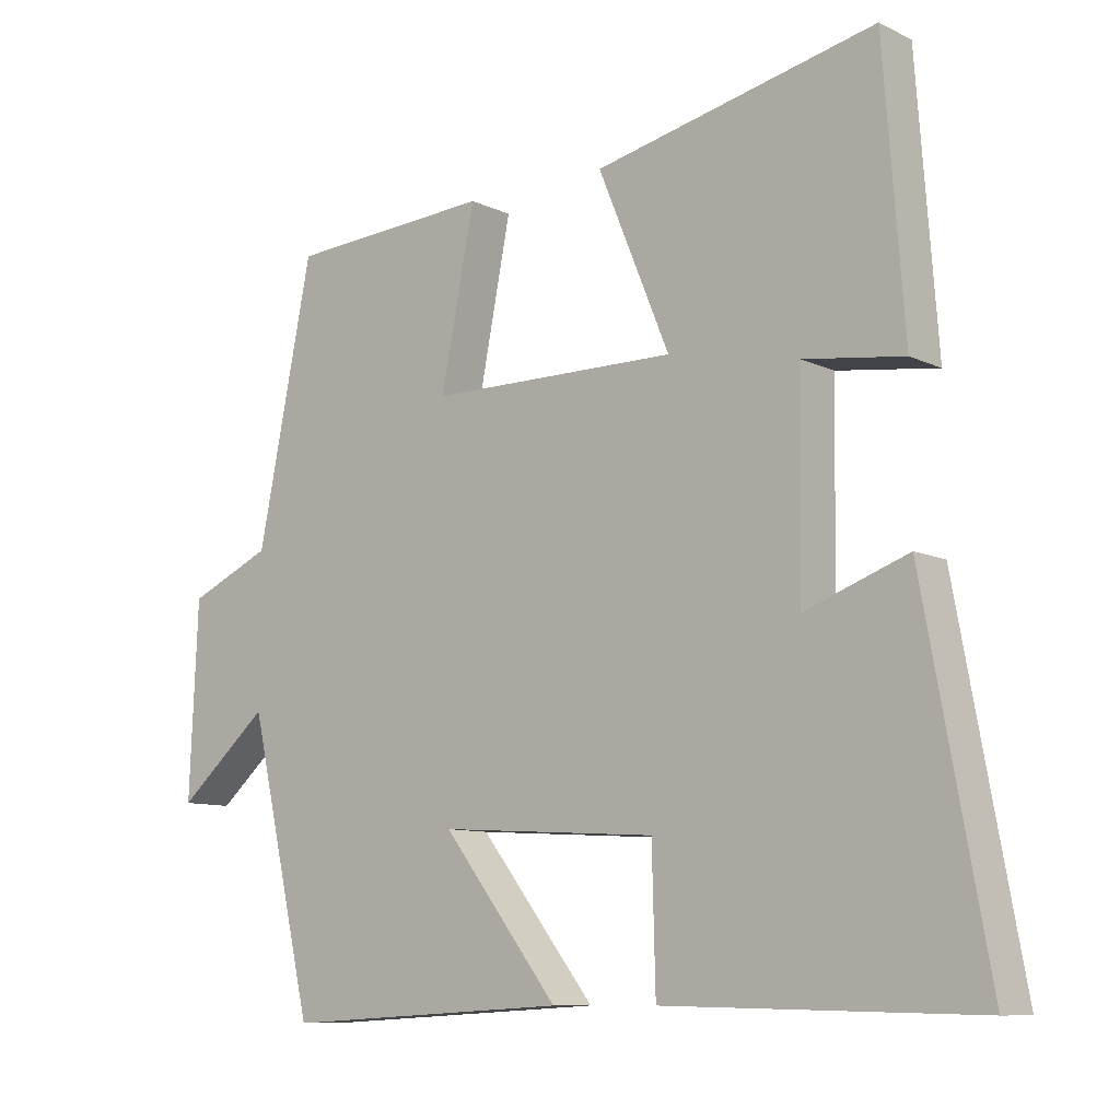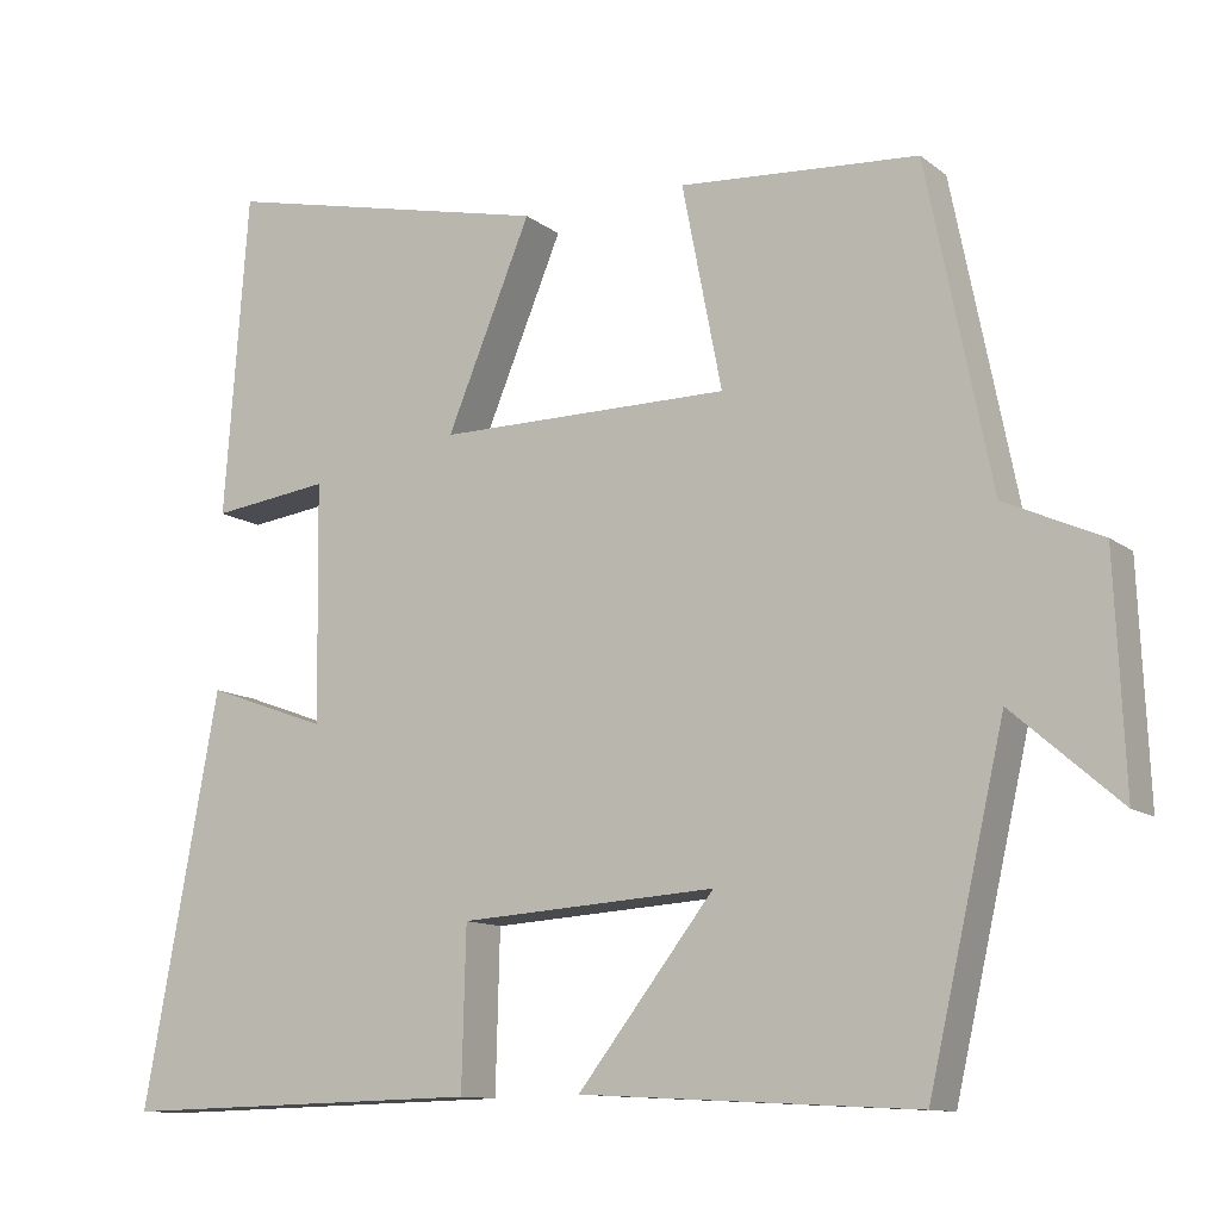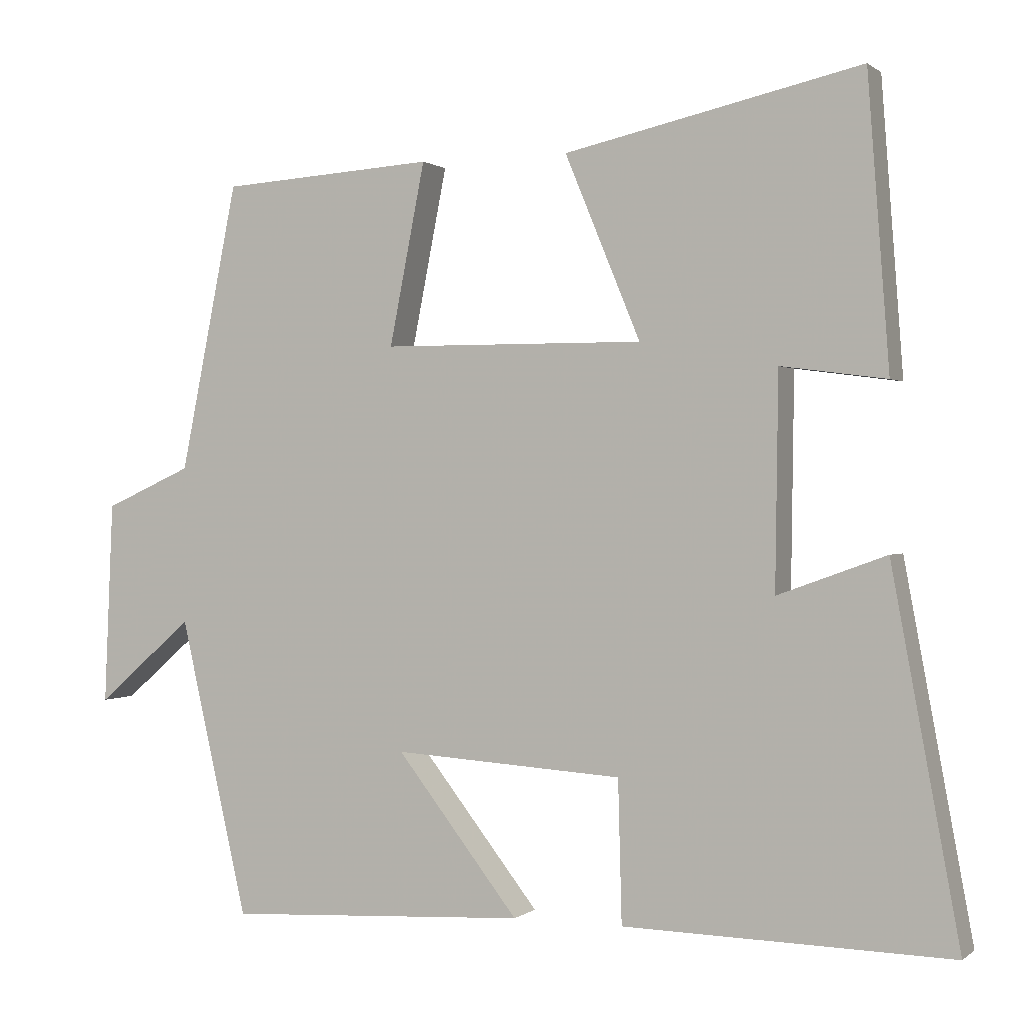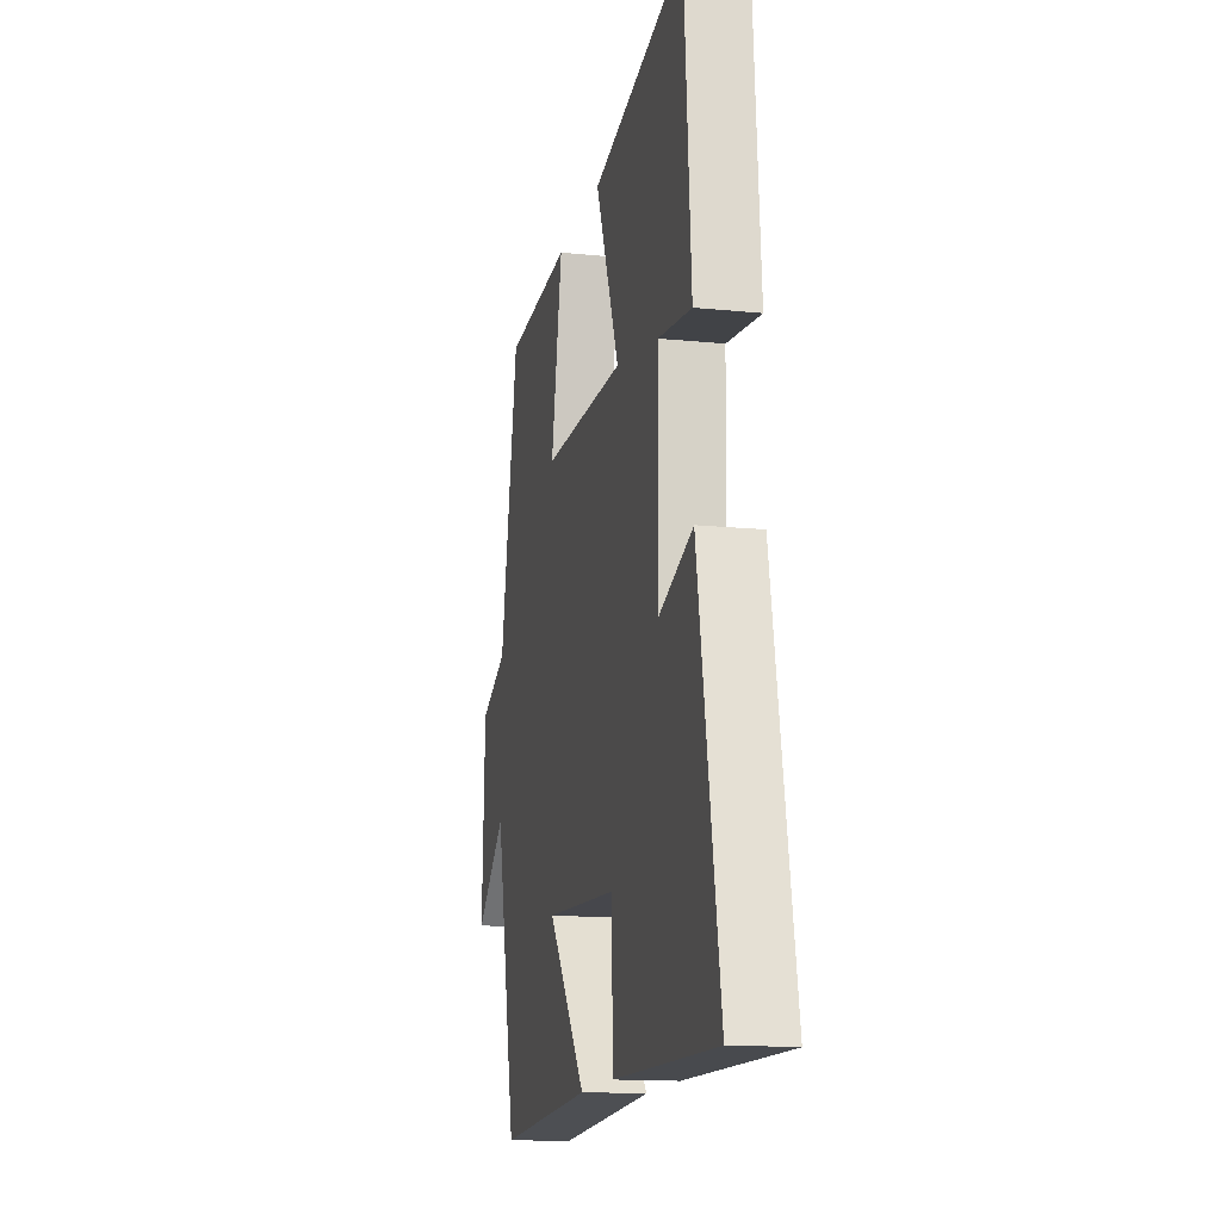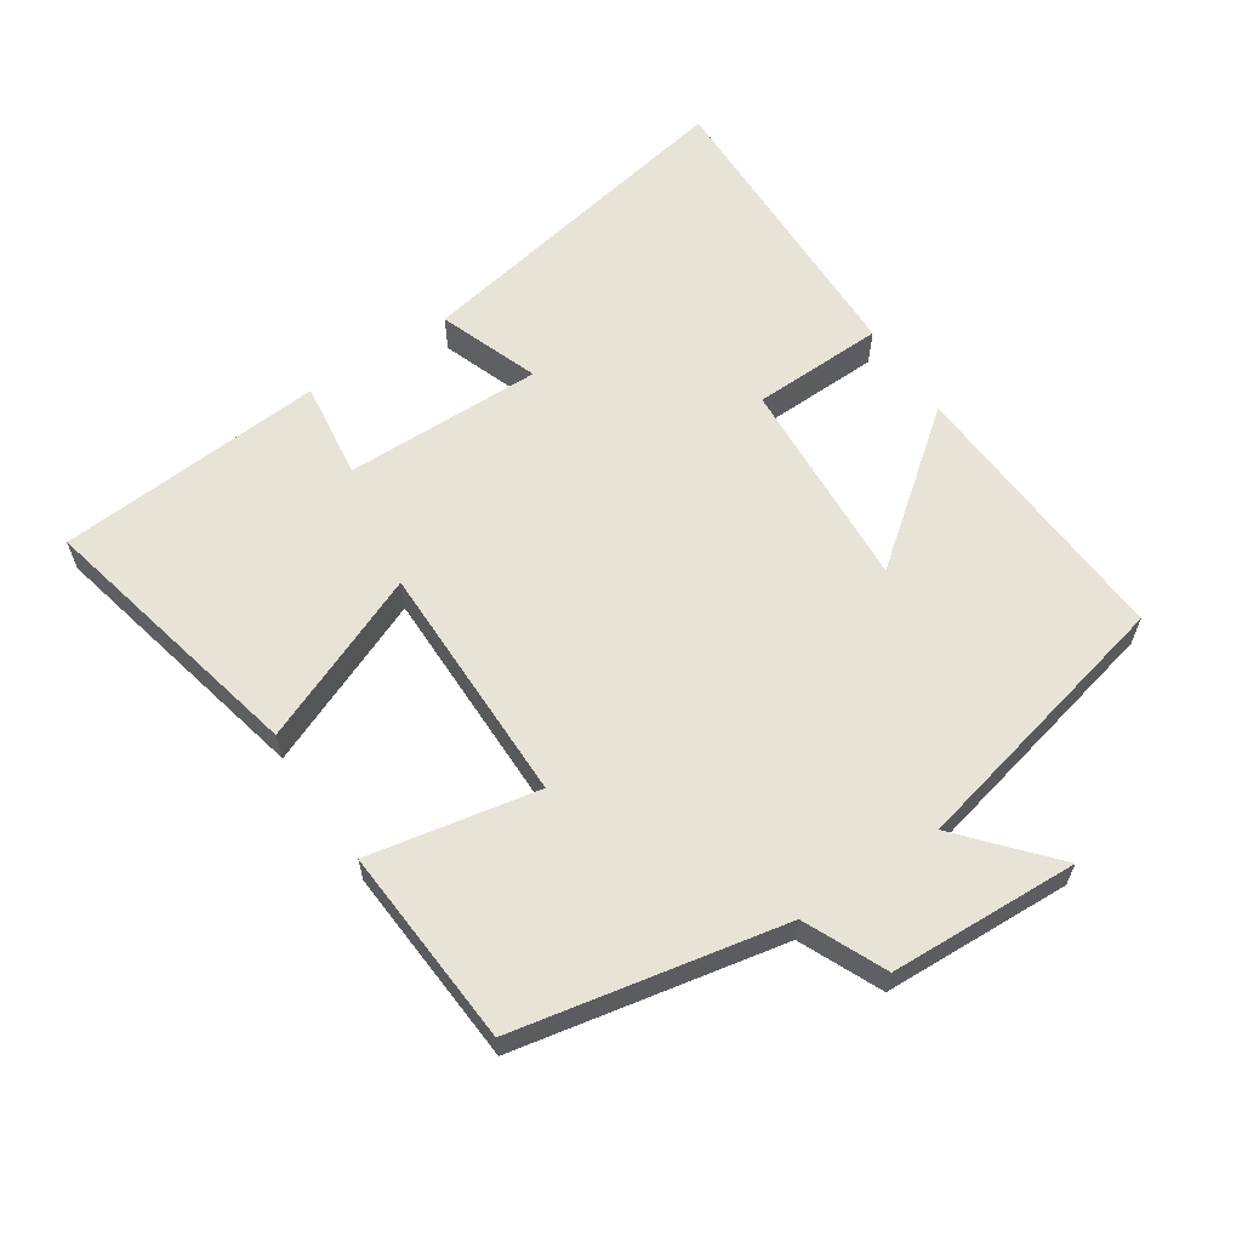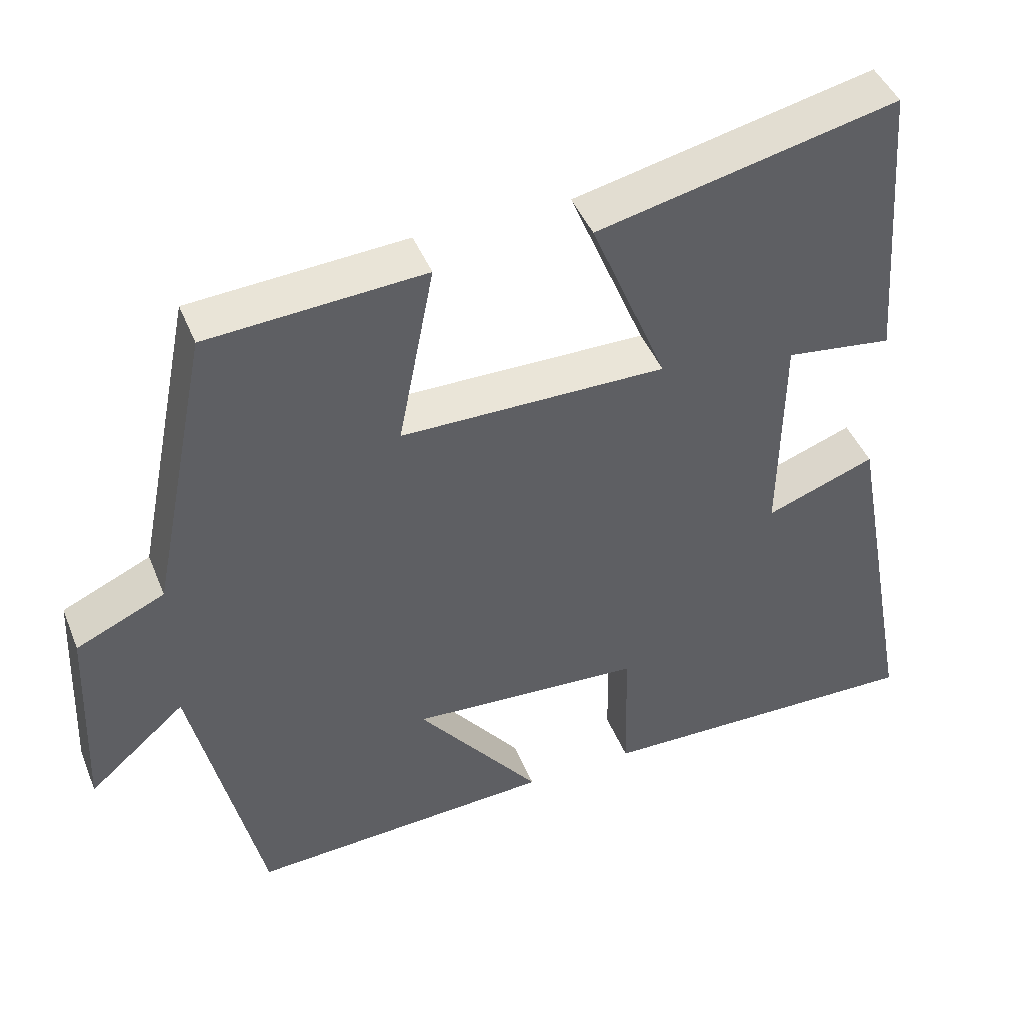
<metadata>
{"format":"obj","ext":"obj","renderer":"f3d","projection":"perspective","resolution":1024,"background":"white","views":[{"elev":-9.6,"azim":-140.8,"up":"+Z"},{"elev":-11.5,"azim":30.1,"up":"+Z"},{"elev":0.5,"azim":-157.0,"up":"+Z"},{"elev":-14.5,"azim":-102.5,"up":"+Z"},{"elev":61.6,"azim":56.3,"up":"+Y"},{"elev":44.5,"azim":158.7,"up":"+Z"}]}
</metadata>
<code>
v -0.471 0.07 0.589
v -0.071 0.07 0.5
v -0.173 0.07 0.253
v 0.181 0.07 0.255
v 0.133 0.07 0.5
v 0.422 0.07 0.481
v 0.5 0.07 0.093
v 0.618 0.07 0.04
v 0.63 0.07 -0.234
v 0.5 0.07 -0.121
v 0.408 0.07 -0.522
v 0.001 0.07 -0.5
v 0.166 0.07 -0.288
v -0.144 0.07 -0.308
v -0.149 0.07 -0.5
v -0.591 0.07 -0.51
v -0.5 0.07 -0.017
v -0.354 0.07 -0.07
v -0.358 0.07 0.218
v -0.5 0.07 0.199
v -0.471 0 0.589
v -0.071 0 0.5
v -0.173 0 0.253
v 0.181 0 0.255
v 0.133 0 0.5
v 0.422 0 0.481
v 0.5 0 0.093
v 0.618 0 0.04
v 0.63 0 -0.234
v 0.5 0 -0.121
v 0.408 0 -0.522
v 0.001 0 -0.5
v 0.166 0 -0.288
v -0.144 0 -0.308
v -0.149 0 -0.5
v -0.591 0 -0.51
v -0.5 0 -0.017
v -0.354 0 -0.07
v -0.358 0 0.218
v -0.5 0 0.199
f 19 20 1 2
f 18 19 2 3
f 15 16 17 18
f 14 15 18 3
f 13 14 3 4
f 10 11 12 13
f 10 13 4
f 7 8 9 10
f 6 7 10
f 4 5 6 10
f 22 21 40 39
f 23 22 39 38
f 38 37 36 35
f 23 38 35 34
f 24 23 34 33
f 33 32 31 30
f 24 33 30
f 30 29 28 27
f 30 27 26
f 30 26 25 24
f 1 21 22 2
f 2 22 23 3
f 3 23 24 4
f 4 24 25 5
f 5 25 26 6
f 6 26 27 7
f 7 27 28 8
f 8 28 29 9
f 9 29 30 10
f 10 30 31 11
f 11 31 32 12
f 12 32 33 13
f 13 33 34 14
f 14 34 35 15
f 15 35 36 16
f 16 36 37 17
f 17 37 38 18
f 18 38 39 19
f 19 39 40 20
f 20 40 21 1

</code>
